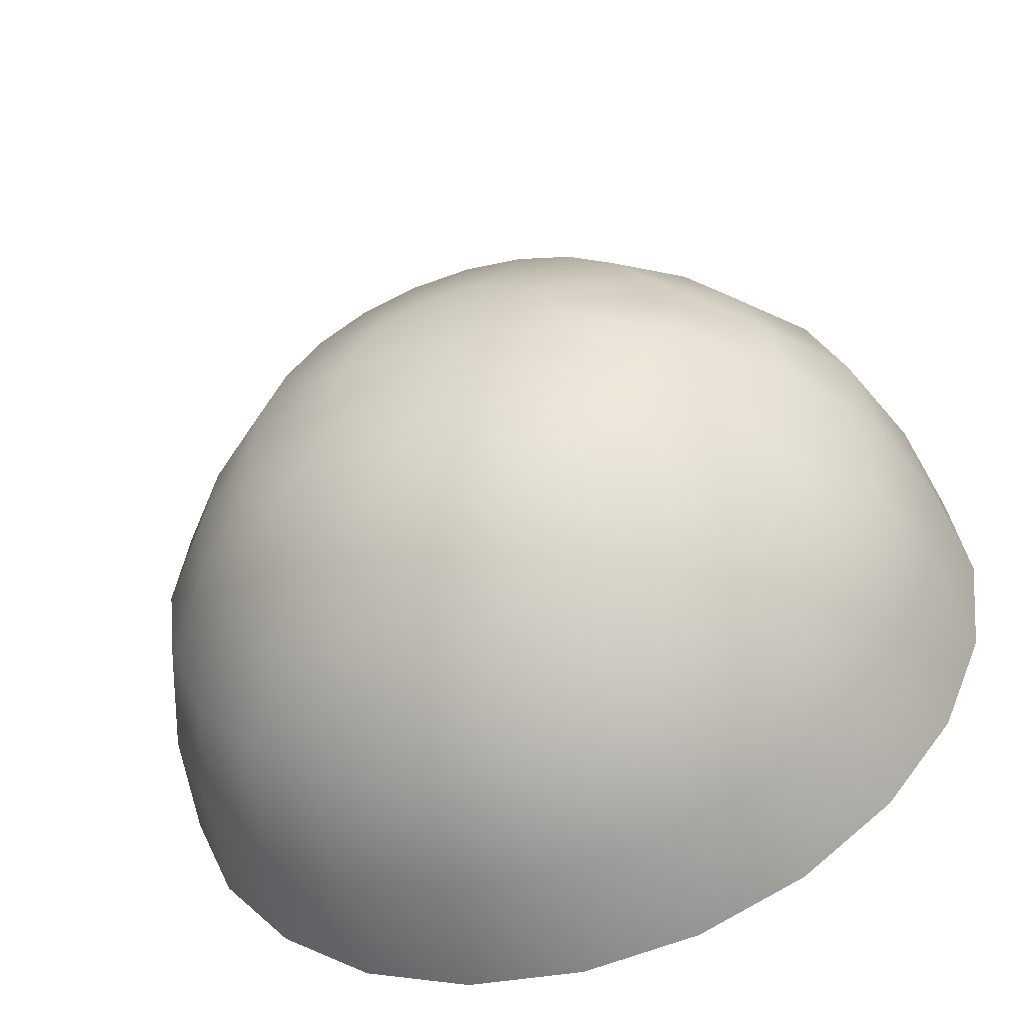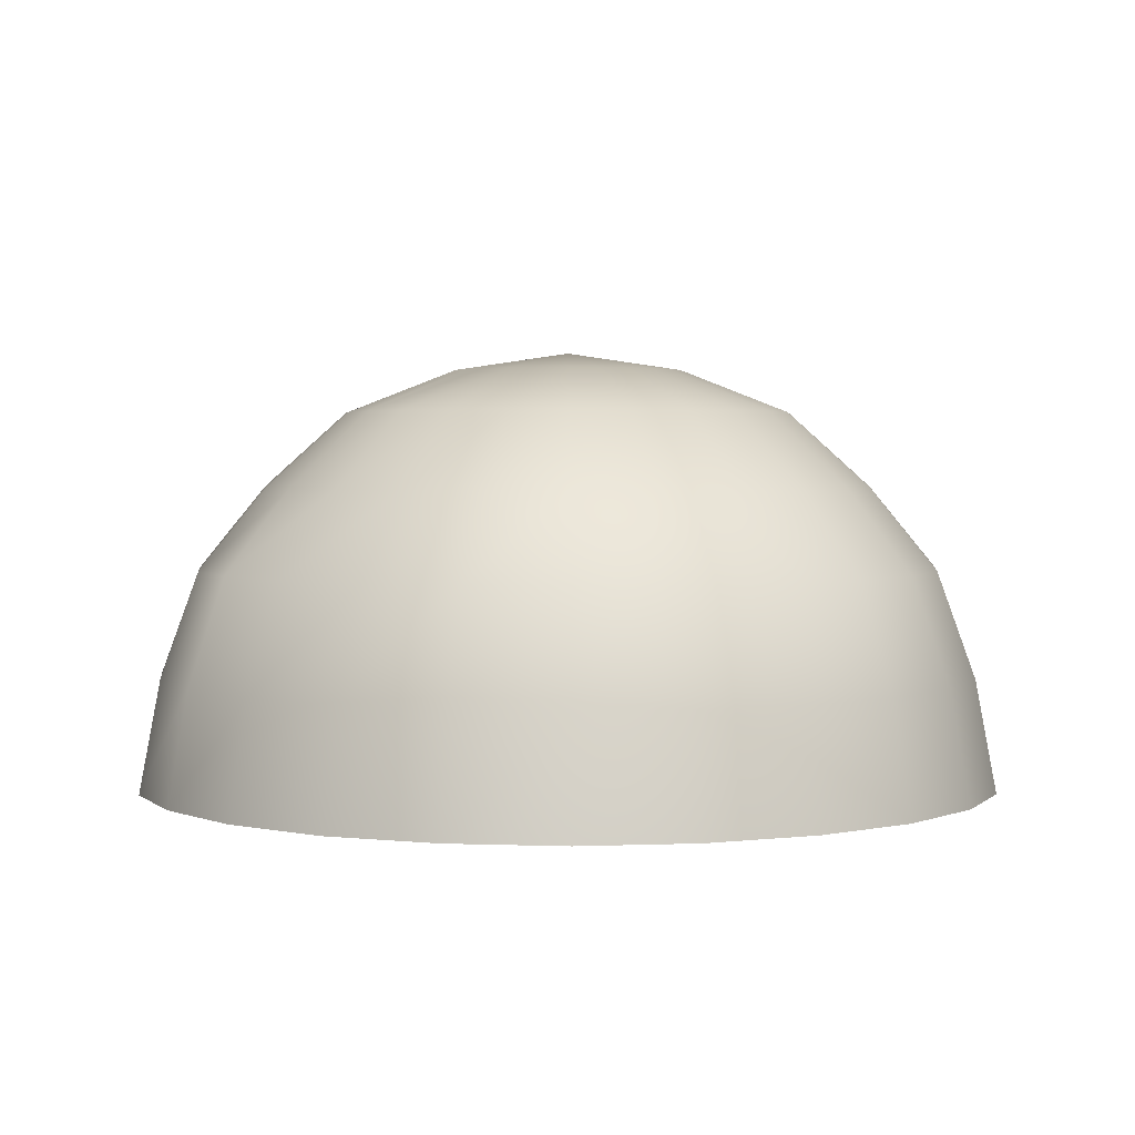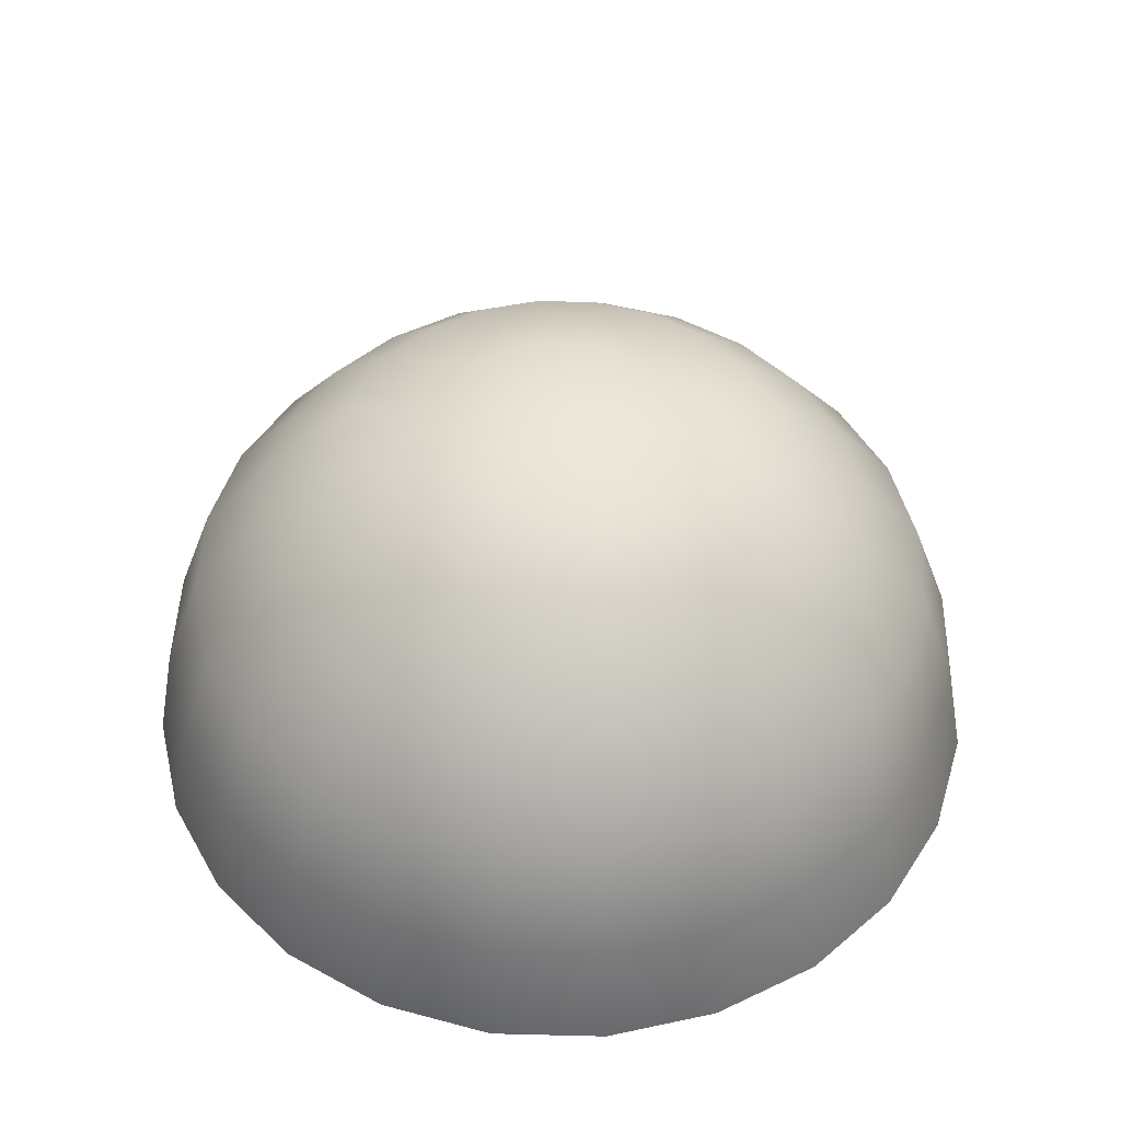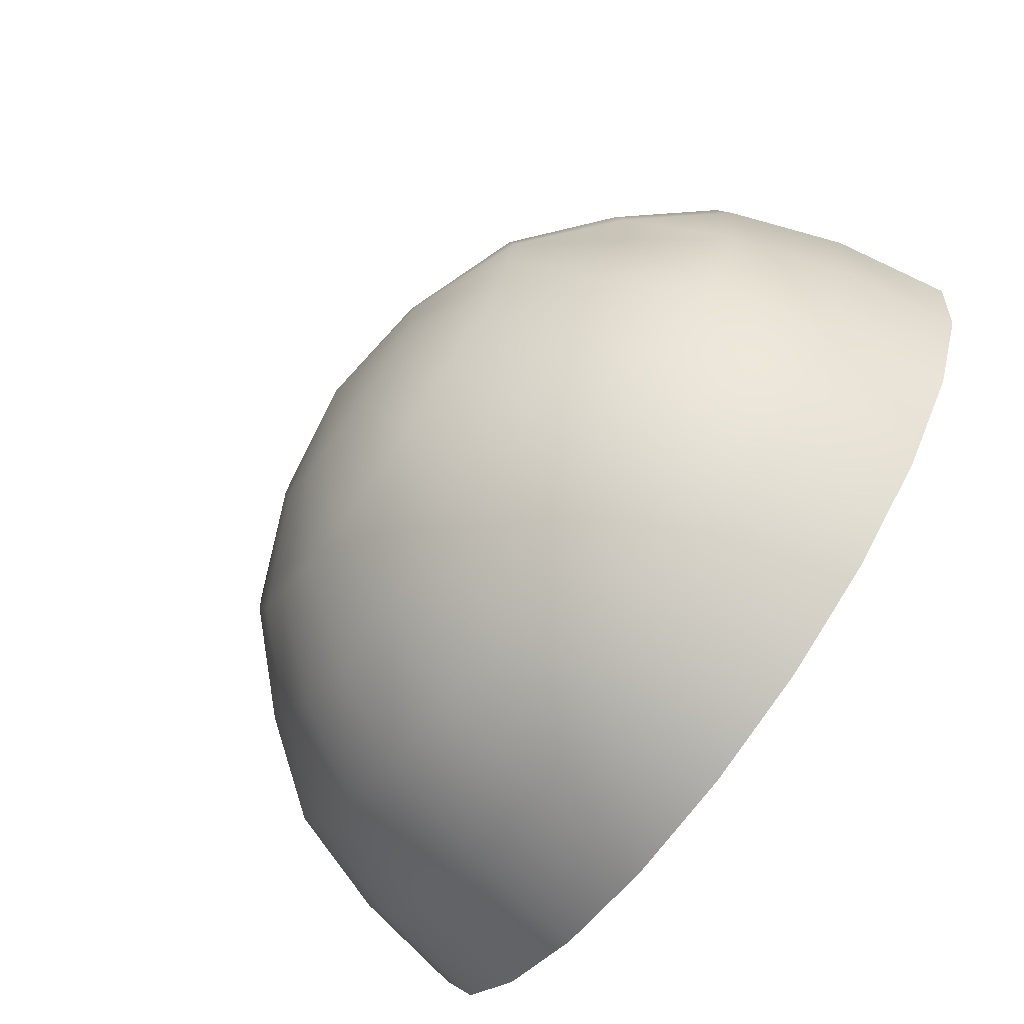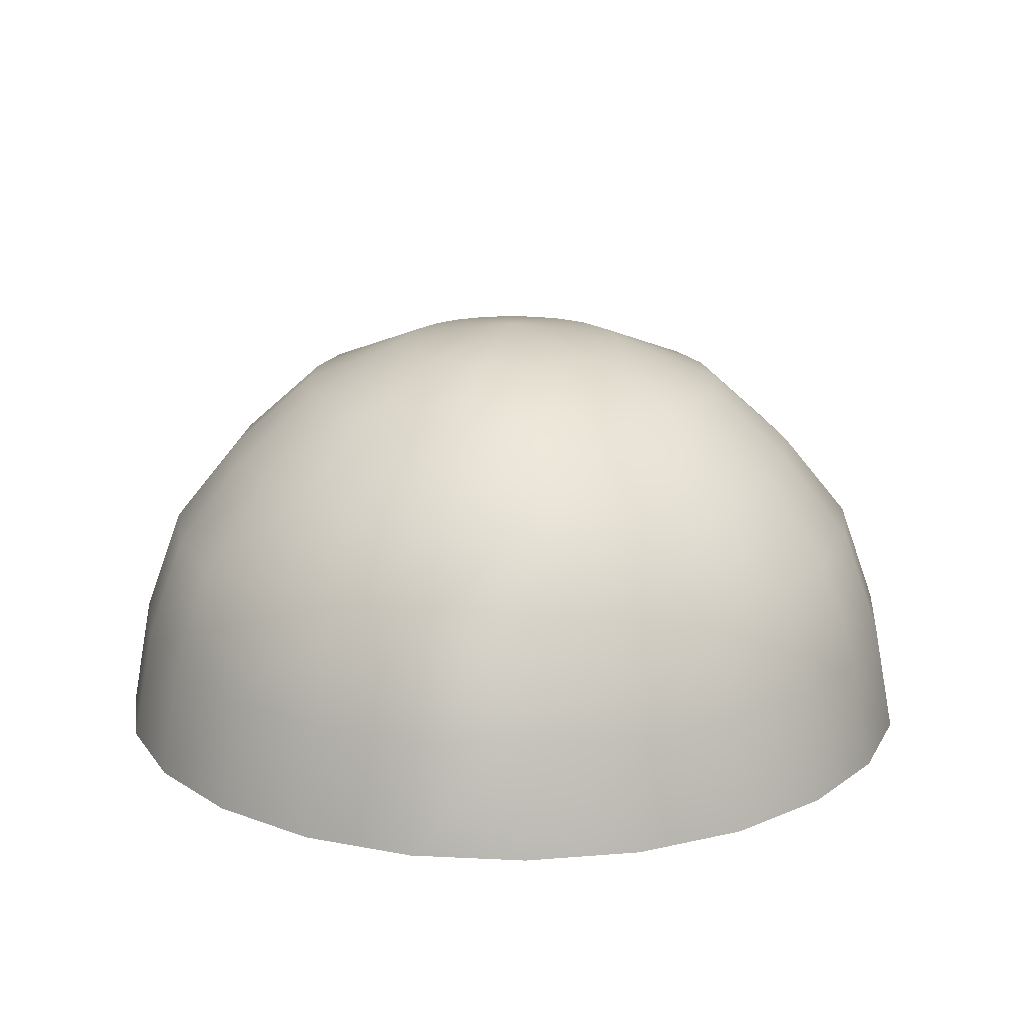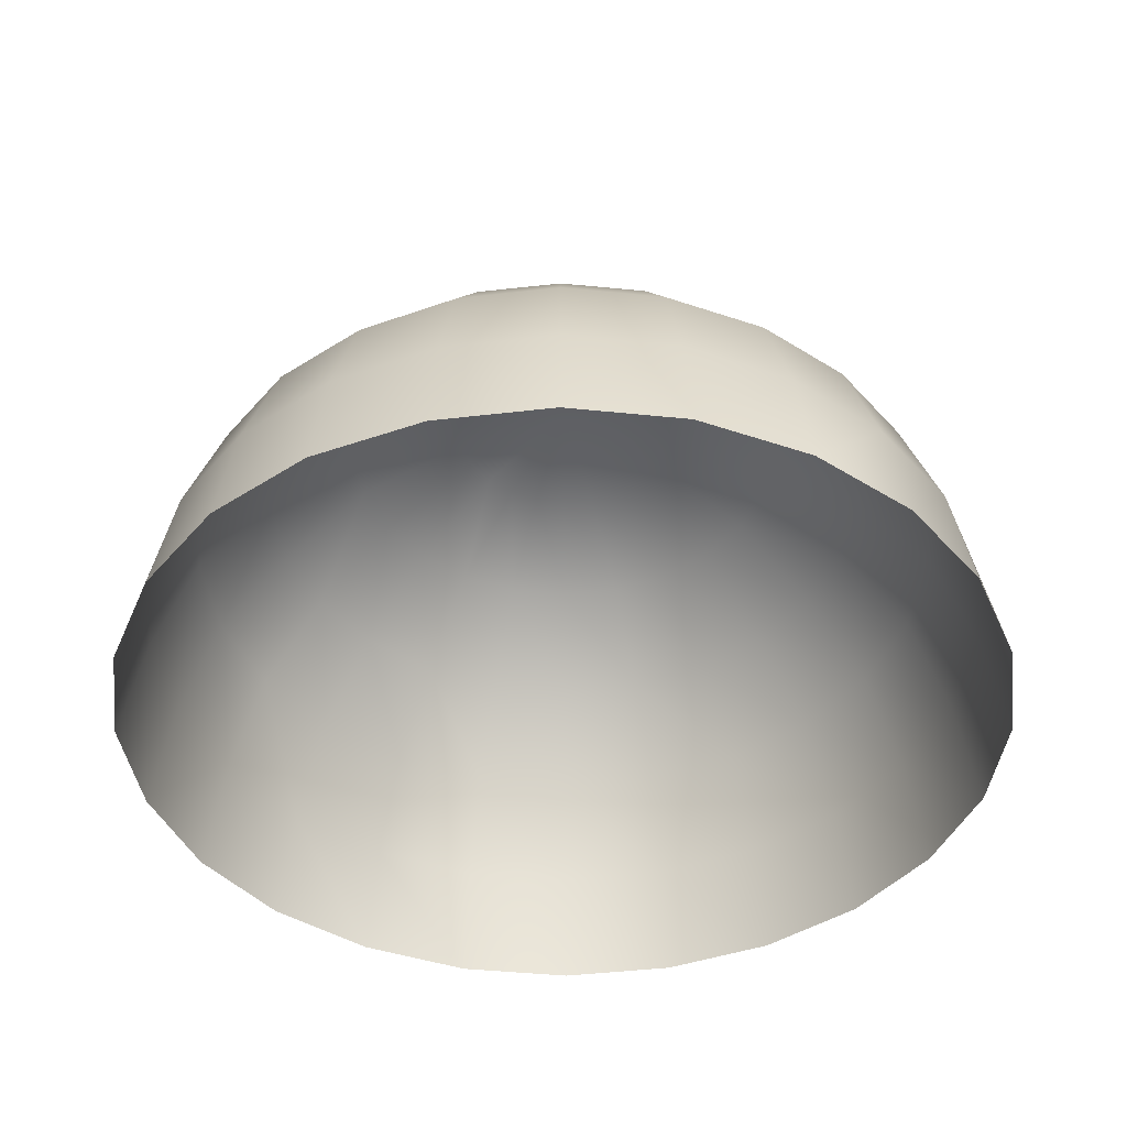
<metadata>
{"format":"obj","ext":"obj","renderer":"f3d","projection":"perspective","resolution":1024,"background":"white","views":[{"elev":-52.4,"azim":-162.2,"up":"+Z"},{"elev":2.5,"azim":149.5,"up":"+Y"},{"elev":47.8,"azim":24.1,"up":"+Y"},{"elev":-75.3,"azim":-125.4,"up":"+Z"},{"elev":17.8,"azim":88.2,"up":"+Y"},{"elev":-42.2,"azim":-119.6,"up":"+Y"}]}
</metadata>
<code>
g dome01
v 0.3116 1.155 0.08316
v -0.000924 1.204 0.000924
v 0.3233 1.155 0.000924
v 0.6006 1.037 0.1607
v 0.6217 1.037 0.000924
v 0.8214 0.8303 0.2194
v 0.852 0.8303 0.000924
v 1.002 0.6024 0.2688
v 1.038 0.6024 0.000924
v 1.103 0.3111 0.2946
v 1.141 0.3111 0.000924
v 1.16 0.000924 0.3111
v 1.2 0.000924 0.000924
v 1.103 0.3111 -0.2951
v 1.16 0.000924 -0.3116
v 1.002 0.6024 -0.2693
v 0.8214 0.8303 -0.2199
v 0.6006 1.037 -0.1612
v 0.3116 1.155 -0.08366
v 0.7368 0.8303 0.4262
v 0.5395 1.037 0.3111
v 0.2787 1.155 0.1607
v -0.000924 1.204 0.000924
v 1.04 0.000924 0.6001
v 0.9883 0.3111 0.5719
v 0.8966 0.6024 0.5178
v 0.8473 0.000924 0.8491
v 0.8073 0.3111 0.8068
v 0.6006 0.000924 1.039
v 0.57 0.3111 0.9901
v 0.3116 0.000924 1.159
v 0.2951 0.3111 1.103
v -0.000924 0.000924 1.199
v -0.000924 0.3111 1.143
v 0.2693 0.6024 1.002
v -0.000924 0.6024 1.037
v 0.2199 0.8303 0.8233
v -0.000924 0.8303 0.8515
v 0.1612 1.037 0.6001
v -0.000924 1.037 0.6212
v 0.08366 1.155 0.3111
v -0.000924 1.155 0.3228
v -0.000924 1.204 0.000924
v 0.5183 0.6024 0.8985
v 0.4267 0.8303 0.7363
v 0.3116 1.037 0.539
v 0.1612 1.155 0.2805
v -0.000924 1.204 0.000924
v 0.6029 0.8303 0.6024
v 0.7321 0.6024 0.734
v 0.4408 1.037 0.4403
v 0.2293 1.155 0.2288
v -0.000924 1.204 0.000924
v -0.000924 1.204 0.000924
v -0.3111 1.155 -0.08366
v -0.000924 1.204 0.000924
v -0.3228 1.155 0.000924
v -0.6001 1.037 -0.1612
v -0.6212 1.037 0.000924
v -0.8233 0.8303 -0.2199
v -0.8515 0.8303 0.000924
v -1.002 0.6024 -0.2693
v -1.037 0.6024 0.000924
v -1.103 0.3111 -0.2951
v -1.143 0.3111 0.000924
v -1.159 0.000924 -0.3116
v -1.199 0.000924 0.000924
v -1.103 0.3111 0.2946
v -1.159 0.000924 0.3111
v -1.002 0.6024 0.2688
v -0.8233 0.8303 0.2194
v -0.6001 1.037 0.1607
v -0.3111 1.155 0.08316
v -0.7363 0.8303 -0.4267
v -0.539 1.037 -0.3116
v -0.2805 1.155 -0.1612
v -0.000924 1.204 0.000924
v -1.039 0.000924 -0.6006
v -0.9901 0.3111 -0.57
v -0.8985 0.6024 -0.5183
v -0.7363 0.8303 0.4262
v -0.539 1.037 0.3111
v -0.4403 1.037 -0.4408
v -0.2288 1.155 -0.2293
v -0.000924 1.204 0.000924
v -0.6024 0.8303 -0.6029
v -0.734 0.6024 -0.7321
v -0.8068 0.3111 -0.8073
v -0.8491 0.000924 -0.8473
v -0.4403 1.037 0.4403
v -0.6024 0.8303 0.6024
v -0.8985 0.6024 0.5178
v -0.9901 0.3111 0.5719
v -1.039 0.000924 0.6001
v -0.8068 0.3111 0.8068
v -0.8491 0.000924 0.8491
v -0.734 0.6024 0.734
v -0.5719 0.3111 -0.9883
v -0.5178 0.6024 -0.8966
v -0.4262 0.8303 -0.7368
v -0.3111 1.037 -0.5395
v -0.1607 1.155 -0.2787
v -0.000924 1.204 0.000924
v -0.6001 0.000924 -1.04
v -0.5719 0.3111 0.9901
v -0.6001 0.000924 1.039
v -0.1607 1.037 -0.6006
v -0.08316 1.155 -0.3116
v -0.000924 1.204 0.000924
v -0.2194 0.8303 -0.8214
v -0.2688 0.6024 -1.002
v -0.2946 0.3111 -1.103
v -0.3111 0.000924 -1.16
v -0.2946 0.3111 1.103
v -0.3111 0.000924 1.159
v -0.2688 0.6024 1.002
v -0.5178 0.6024 0.8985
v -0.4262 0.8303 0.7363
v -0.3111 1.037 0.539
v -0.1607 1.155 0.2805
v -0.2288 1.155 0.2288
v -0.2805 1.155 0.1607
v -0.000924 1.204 0.000924
v -0.000924 1.204 0.000924
v -0.000924 1.204 0.000924
v -0.2194 0.8303 0.8233
v -0.1607 1.037 0.6001
v -0.08316 1.155 0.3111
v -0.000924 1.204 0.000924
v -0.000924 1.037 0.6212
v -0.000924 0.8303 0.8515
v -0.000924 0.6024 1.037
v -0.000924 0.3111 1.143
v -0.000924 0.000924 1.199
v -0.000924 1.155 0.3228
v -0.000924 1.204 0.000924
v -0.000924 1.204 0.000924
v -0.000924 1.155 -0.3233
v -0.000924 1.204 0.000924
v -0.000924 1.037 -0.6217
v -0.000924 0.8303 -0.852
v -0.000924 0.6024 -1.038
v -0.000924 0.3111 -1.141
v -0.000924 0.000924 -1.2
v -0.000924 1.204 0.000924
v -0.000924 1.204 0.000924
v 0.2787 1.155 -0.1612
v 0.5395 1.037 -0.3116
v 0.2293 1.155 -0.2293
v -0.000924 1.204 0.000924
v 0.4408 1.037 -0.4408
v 0.1612 1.155 -0.2787
v -0.000924 1.204 0.000924
v 0.3116 1.037 -0.5395
v 0.08366 1.155 -0.3116
v -0.000924 1.204 0.000924
v 0.1612 1.037 -0.6006
v -0.000924 1.155 -0.3233
v -0.000924 1.204 0.000924
v -0.000924 1.037 -0.6217
v 0.2199 0.8303 -0.8214
v -0.000924 0.8303 -0.852
v 0.2693 0.6024 -1.002
v -0.000924 0.6024 -1.038
v 0.2951 0.3111 -1.103
v -0.000924 0.3111 -1.141
v 0.3116 0.000924 -1.16
v -0.000924 0.000924 -1.2
v 0.4267 0.8303 -0.7368
v 0.5183 0.6024 -0.8966
v 0.57 0.3111 -0.9883
v 0.6006 0.000924 -1.04
v 0.7321 0.6024 -0.7321
v 0.6029 0.8303 -0.6029
v 0.8073 0.3111 -0.8073
v 0.8473 0.000924 -0.8473
v 0.7368 0.8303 -0.4267
v 0.8966 0.6024 -0.5183
v 0.9883 0.3111 -0.57
v 1.04 0.000924 -0.6006
g dome01_0
f 3 2 1
f 3 1 4
f 5 3 4
f 5 4 6
f 7 5 6
f 7 6 8
f 9 7 8
f 9 8 10
f 11 9 10
f 11 10 12
f 13 11 12
f 14 11 13
f 15 14 13
f 16 9 11
f 14 16 11
f 17 7 9
f 16 17 9
f 18 5 7
f 17 18 7
f 19 3 5
f 18 19 5
f 6 4 20
f 4 21 20
f 4 1 21
f 1 22 21
f 1 23 22
f 12 10 24
f 10 25 24
f 10 8 25
f 8 26 25
f 6 20 26
f 8 6 26
f 24 25 27
f 25 28 27
f 25 26 28
f 27 28 29
f 28 30 29
f 29 30 31
f 30 32 31
f 31 32 33
f 32 34 33
f 32 35 34
f 35 36 34
f 35 37 36
f 37 38 36
f 37 39 38
f 39 40 38
f 39 41 40
f 41 42 40
f 41 43 42
f 44 35 32
f 30 44 32
f 45 37 35
f 44 45 35
f 46 39 37
f 45 46 37
f 47 41 39
f 46 47 39
f 47 48 41
f 49 45 44
f 50 49 44
f 50 44 30
f 28 50 30
f 51 46 45
f 49 51 45
f 52 47 46
f 51 52 46
f 52 53 47
f 26 50 28
f 20 49 50
f 26 20 50
f 21 51 49
f 20 21 49
f 22 52 51
f 21 22 51
f 22 54 52
f 57 56 55
f 57 55 58
f 59 57 58
f 59 58 60
f 61 59 60
f 61 60 62
f 63 61 62
f 63 62 64
f 65 63 64
f 65 64 66
f 67 65 66
f 68 65 67
f 69 68 67
f 70 63 65
f 68 70 65
f 71 61 63
f 70 71 63
f 72 59 61
f 71 72 61
f 73 57 59
f 72 73 59
f 60 58 74
f 58 75 74
f 58 55 75
f 55 76 75
f 55 77 76
f 66 64 78
f 64 79 78
f 64 62 79
f 62 80 79
f 60 74 80
f 62 60 80
f 81 71 70
f 82 72 71
f 81 82 71
f 75 76 83
f 76 84 83
f 76 85 84
f 75 83 86
f 74 75 86
f 74 86 87
f 80 74 87
f 80 87 88
f 79 80 88
f 79 88 89
f 78 79 89
f 90 82 81
f 91 90 81
f 91 81 92
f 92 81 70
f 92 70 68
f 93 92 68
f 93 68 69
f 94 93 69
f 95 93 94
f 96 95 94
f 97 92 93
f 95 97 93
f 97 91 92
f 88 87 98
f 87 99 98
f 87 86 99
f 86 100 99
f 86 83 100
f 83 101 100
f 83 84 101
f 84 102 101
f 84 103 102
f 88 98 104
f 89 88 104
f 105 95 96
f 106 105 96
f 101 102 107
f 102 108 107
f 102 109 108
f 101 107 110
f 100 101 110
f 100 110 111
f 99 100 111
f 99 111 112
f 98 99 112
f 98 112 113
f 104 98 113
f 114 105 106
f 115 114 106
f 114 116 105
f 116 117 105
f 105 117 95
f 117 97 95
f 117 118 97
f 118 91 97
f 118 119 91
f 119 90 91
f 119 120 90
f 120 121 90
f 90 121 82
f 121 122 82
f 82 122 72
f 122 73 72
f 122 123 73
f 121 124 122
f 120 125 121
f 126 118 117
f 127 119 118
f 126 127 118
f 128 120 119
f 127 128 119
f 128 129 120
f 130 127 126
f 131 130 126
f 131 126 116
f 116 126 117
f 132 131 116
f 132 116 114
f 133 132 114
f 133 114 115
f 134 133 115
f 135 128 127
f 130 135 127
f 135 136 128
f 73 137 57
f 108 139 138
f 108 138 140
f 107 108 140
f 107 140 141
f 110 107 141
f 110 141 142
f 111 110 142
f 111 142 143
f 112 111 143
f 112 143 144
f 113 112 144
f 19 145 3
f 147 146 19
f 147 19 18
f 148 147 18
f 149 147 148
f 149 150 147
f 151 149 148
f 152 149 151
f 152 153 149
f 154 152 151
f 155 152 154
f 155 156 152
f 157 155 154
f 158 155 157
f 158 159 155
f 160 158 157
f 160 157 161
f 162 160 161
f 162 161 163
f 164 162 163
f 164 163 165
f 166 164 165
f 166 165 167
f 168 166 167
f 157 154 169
f 161 157 169
f 161 169 170
f 163 161 170
f 163 170 171
f 165 163 171
f 165 171 172
f 167 165 172
f 170 169 173
f 169 174 173
f 169 154 174
f 154 151 174
f 170 173 175
f 171 170 175
f 171 175 176
f 172 171 176
f 174 151 177
f 151 148 177
f 174 177 178
f 173 174 178
f 173 178 179
f 175 173 179
f 175 179 180
f 176 175 180
f 180 179 15
f 179 14 15
f 179 178 14
f 178 16 14
f 178 177 16
f 177 17 16
f 177 148 17
f 148 18 17

</code>
